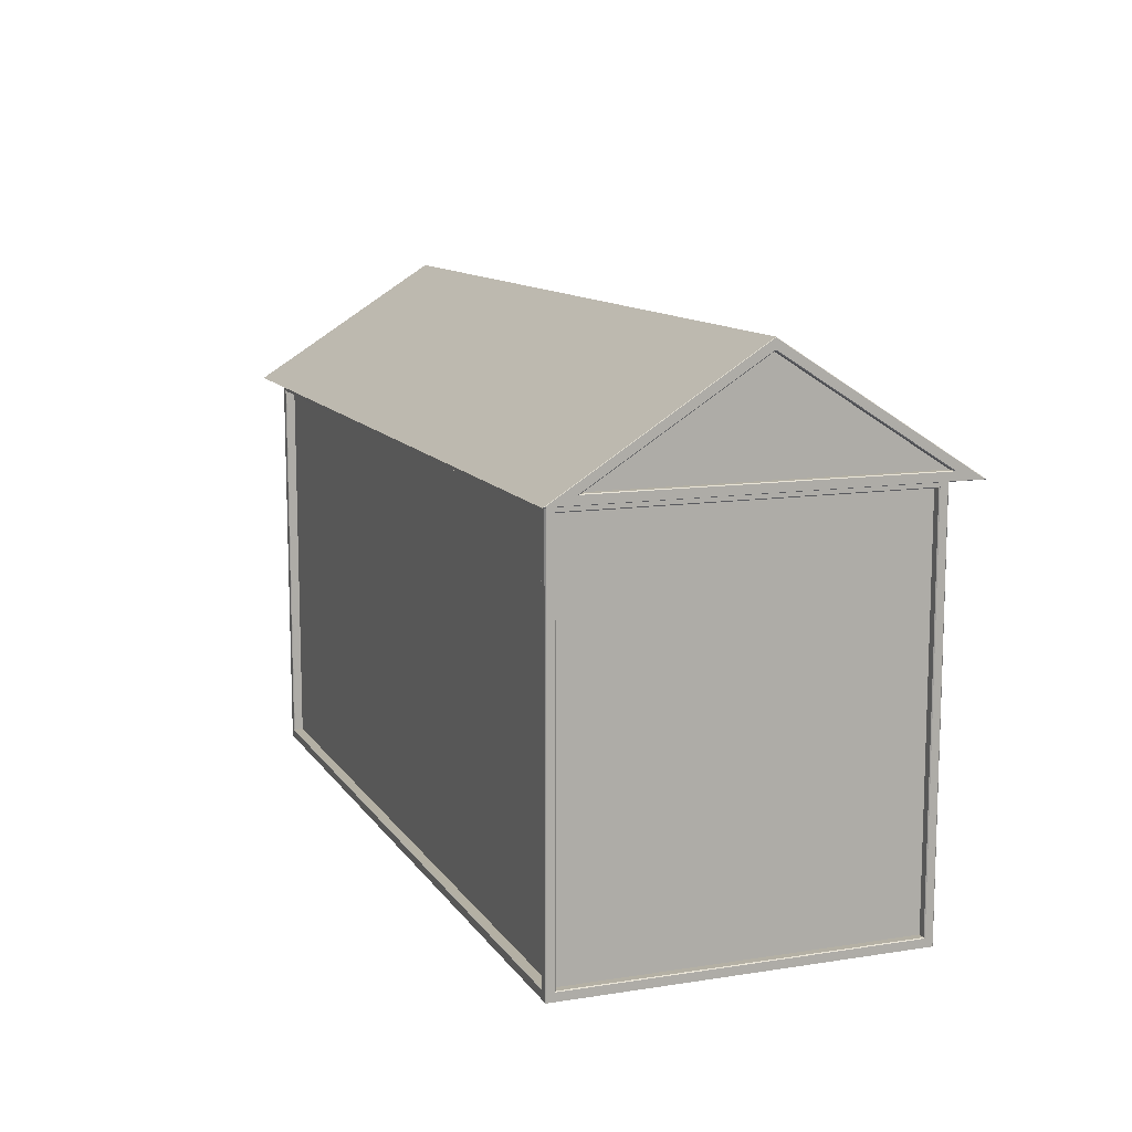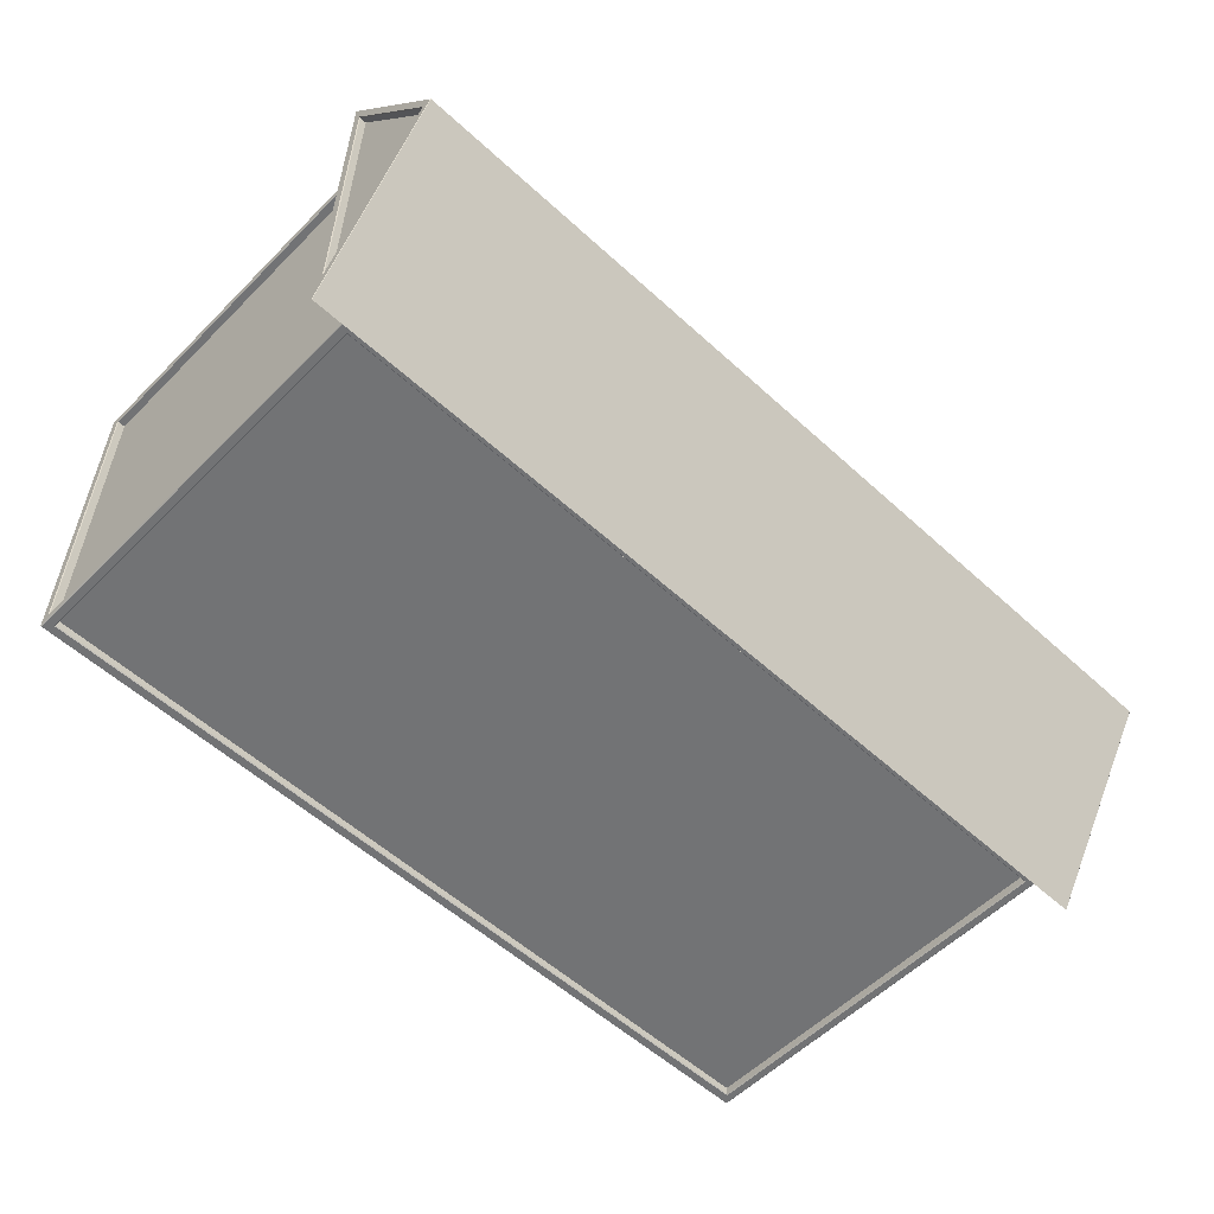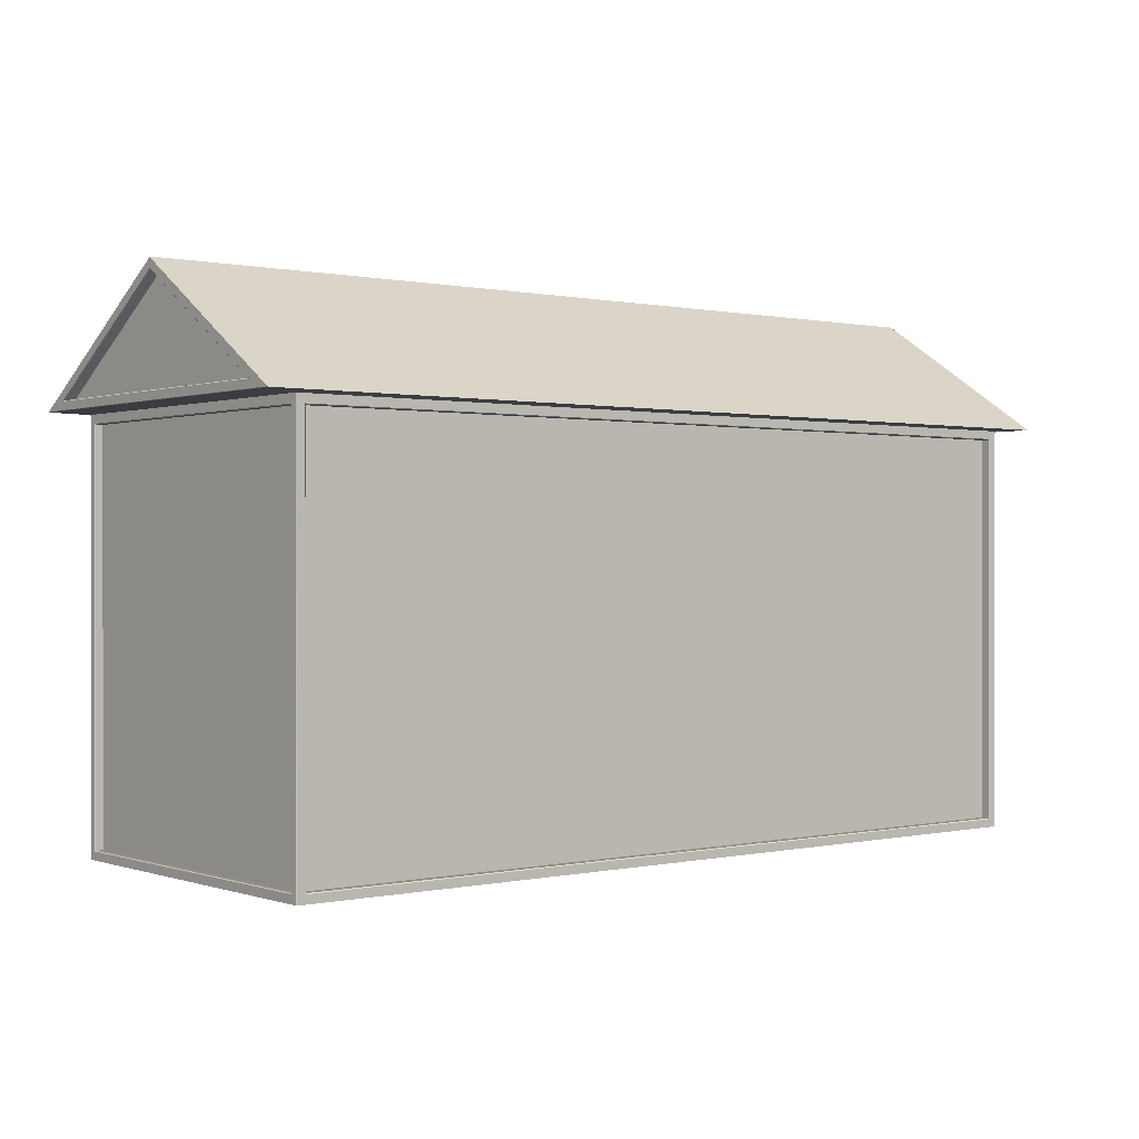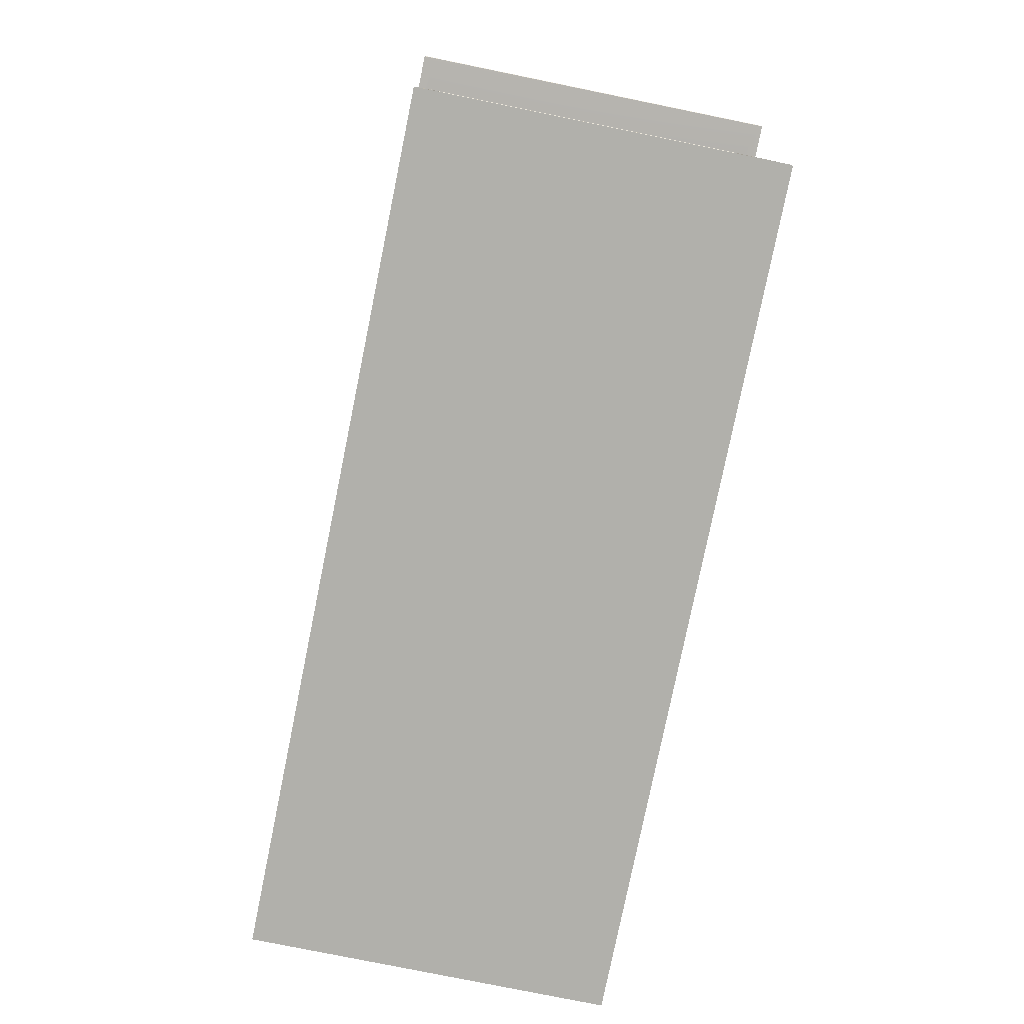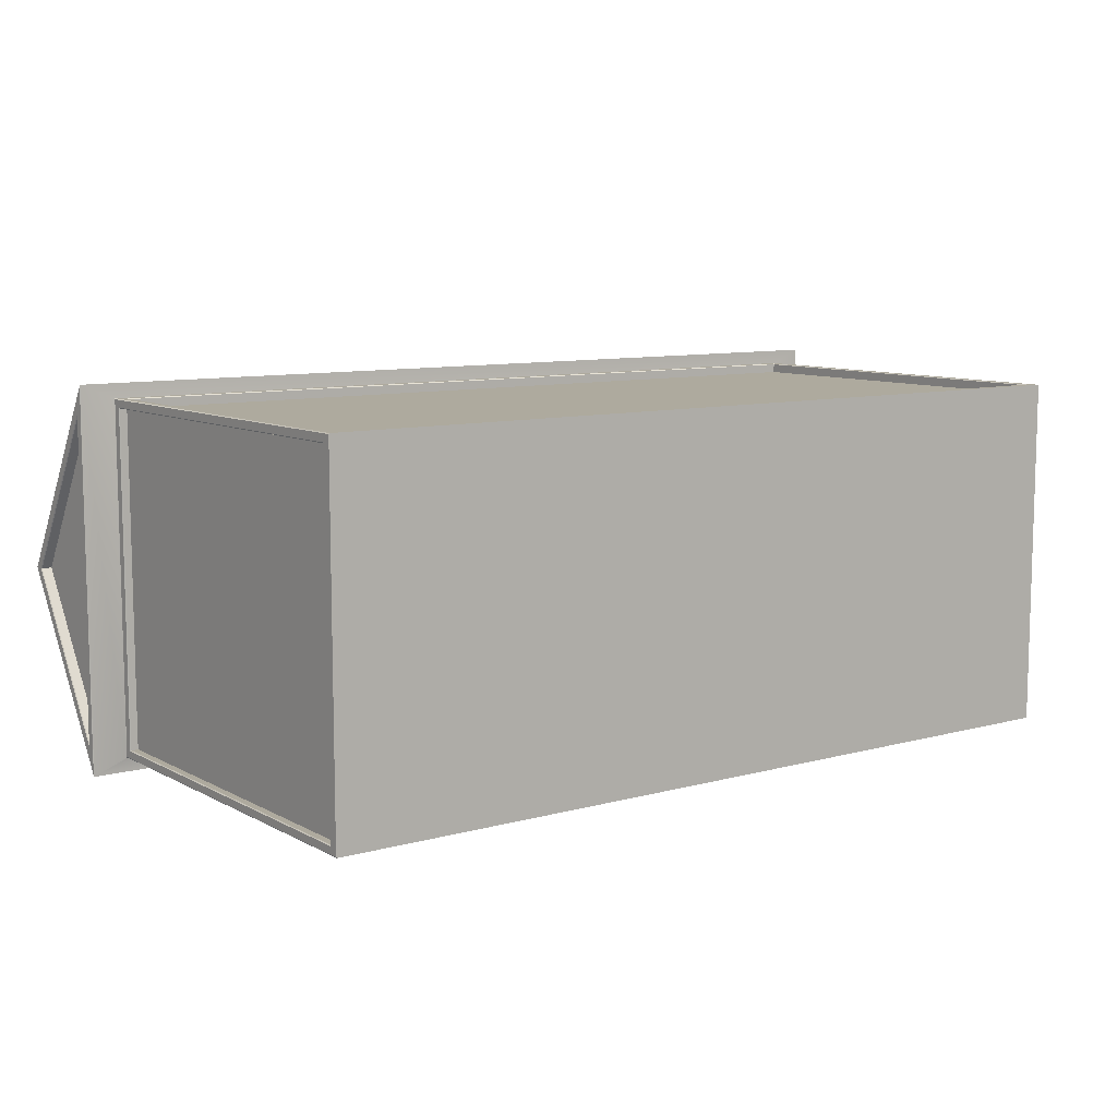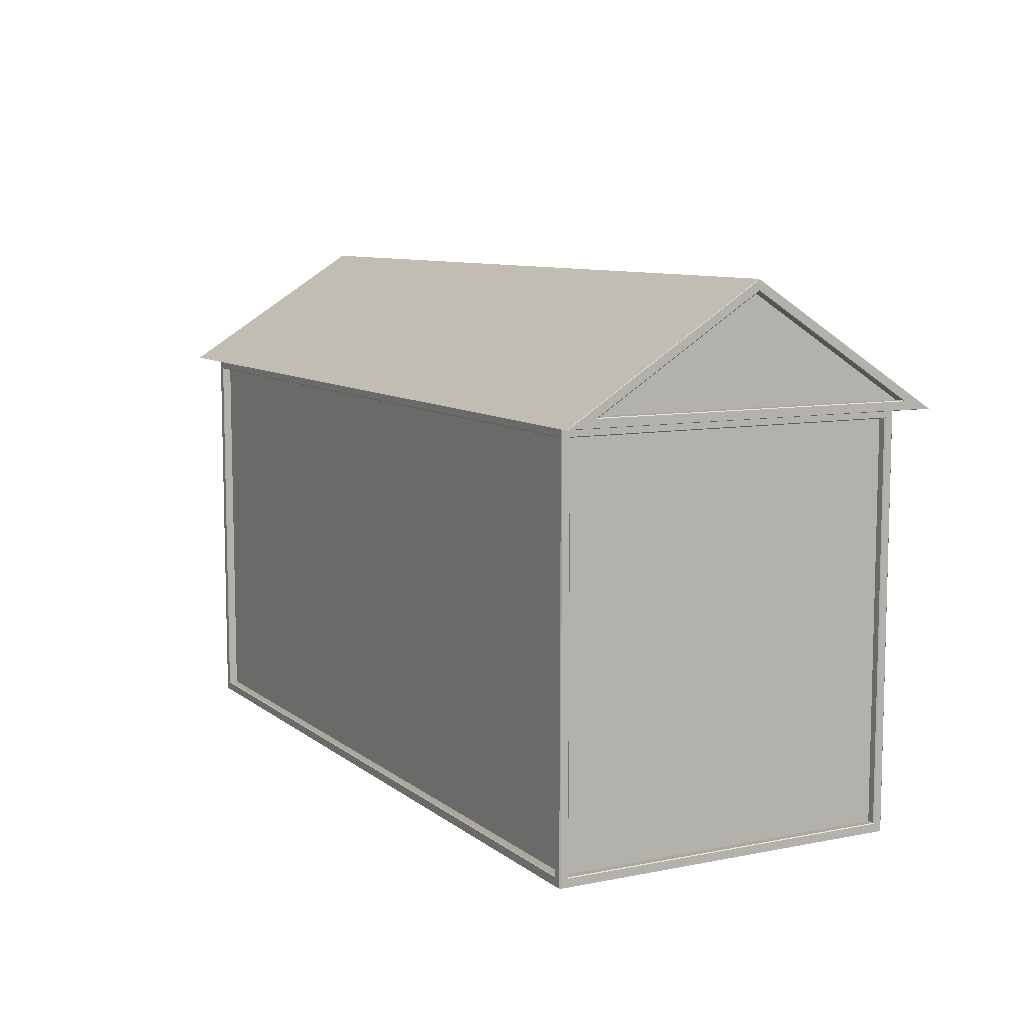
<metadata>
{"format":"obj","ext":"obj","renderer":"f3d","projection":"perspective","resolution":1024,"background":"white","views":[{"elev":11.4,"azim":69.3,"up":"+Y"},{"elev":-55.8,"azim":136.2,"up":"+Z"},{"elev":0.2,"azim":-39.0,"up":"+Y"},{"elev":-78.5,"azim":78.5,"up":"+Y"},{"elev":9.2,"azim":-36.1,"up":"+Z"},{"elev":8.7,"azim":-118.0,"up":"+Y"}]}
</metadata>
<code>
g pCube1
v 2.479 2.357 0.8846
v 2.479 2.357 -0.8846
v 2.479 2.92 0
v -2.461 2.357 0.8846
v -2.461 2.357 -0.8846
v -2.461 2.92 0
v -2.279 0.09728 0.9228
v 2.279 0.09728 0.9228
v 2.279 2.247 0.9228
v -2.279 2.247 0.9228
v -2.279 2.247 -0.9278
v 2.279 2.247 -0.9278
v 2.279 0.09728 -0.9278
v -2.279 0.09728 -0.9278
v -2.285 0.09728 -0.9263
v -2.285 0.09728 0.9263
v -2.285 2.247 0.9263
v -2.285 2.247 -0.9263
v 2.284 0.09728 -0.9263
v 2.284 0.09728 0.9263
v 2.284 2.247 -0.9263
v 2.284 2.247 0.9263
v -2.283 0.0929 0.9763
v -2.279 0.09728 0.972
v 2.283 0.0929 0.9763
v 2.279 0.09728 0.972
v 2.283 2.251 0.9763
v 2.279 2.247 0.972
v -2.283 2.251 0.9763
v -2.279 2.247 0.972
v -2.283 2.251 -0.9763
v -2.279 2.247 -0.972
v 2.283 2.251 -0.9763
v 2.279 2.247 -0.972
v 2.283 0.0929 -0.9763
v 2.279 0.09728 -0.972
v -2.283 0.0929 -0.9763
v -2.279 0.09728 -0.972
v -2.329 0.0929 -0.9307
v -2.324 0.09728 -0.9263
v -2.329 0.0929 0.9307
v -2.324 0.09728 0.9263
v -2.329 2.251 0.9307
v -2.324 2.247 0.9263
v -2.329 2.251 -0.9307
v -2.324 2.247 -0.9263
v 2.329 0.0929 -0.9307
v 2.324 0.09728 -0.9263
v 2.329 0.0929 0.9307
v 2.324 0.09728 0.9263
v 2.329 2.251 -0.9307
v 2.324 2.247 -0.9263
v 2.329 2.251 0.9307
v 2.324 2.247 0.9263
v -2.329 0.05184 0.9718
v -2.329 0.04728 0.9724
v -2.325 0.04728 0.9763
v -2.324 0.05184 0.9763
v -2.329 2.292 0.9718
v -2.324 2.292 0.9763
v -2.326 2.297 0.9763
v -2.332 2.297 0.9776
v -2.329 2.297 0.9731
v 2.329 0.05184 0.9718
v 2.324 0.05184 0.9763
v 2.325 0.04728 0.9763
v 2.329 0.04728 0.9718
v 2.329 2.292 0.9718
v 2.329 2.297 0.9731
v 2.332 2.297 0.9776
v 2.324 2.297 0.9763
v 2.324 2.292 0.9763
v -2.329 0.05184 -0.9718
v -2.324 0.05184 -0.9763
v -2.324 0.04728 -0.9763
v -2.329 0.04728 -0.9718
v -2.329 2.292 -0.9718
v -2.329 2.297 -0.9731
v -2.332 2.297 -0.9776
v -2.324 2.297 -0.9763
v -2.324 2.292 -0.9763
v 2.329 0.05184 -0.9718
v 2.329 0.04728 -0.9718
v 2.324 0.04728 -0.9763
v 2.324 0.05184 -0.9763
v 2.329 2.292 -0.9718
v 2.324 2.292 -0.9763
v 2.326 2.297 -0.9763
v 2.332 2.297 -0.9776
v 2.329 2.297 -0.9731
v 2.519 2.353 0.8986
v 2.515 2.357 0.8846
v 2.519 2.353 -0.8986
v 2.515 2.357 -0.8846
v 2.519 2.924 0
v 2.515 2.92 0
v -2.519 2.353 0.8986
v -2.515 2.357 0.8846
v -2.519 2.353 -0.8986
v -2.515 2.357 -0.8846
v -2.519 2.924 0
v -2.515 2.92 0
v -2.517 2.307 1.056
v -2.519 2.309 1.049
v -2.517 2.307 -1.056
v -2.519 2.309 -1.049
v 2.517 2.307 1.056
v 2.519 2.309 1.049
v 2.517 2.307 -1.056
v 2.519 2.309 -1.049
v -2.517 2.979 0
v -2.519 2.976 0
v 2.517 2.979 0
v 2.519 2.976 0
f 7 8 9 10
f 11 12 13 14
f 20 19 21 22
f 15 16 17 18
f 1 2 3
f 5 4 6
f 23 24 30 29
f 24 23 25 26
f 26 25 27 28
f 28 27 29 30
f 31 32 38 37
f 32 31 33 34
f 34 33 35 36
f 36 35 37 38
f 39 40 46 45
f 40 39 41 42
f 42 41 43 44
f 44 43 45 46
f 47 48 50 49
f 48 47 51 52
f 49 50 54 53
f 52 51 53 54
f 65 72 27 25
f 58 57 66 65 25 23
f 72 71 61 60 29 27
f 60 58 23 29
f 24 26 8 7
f 26 28 9 8
f 28 30 10 9
f 30 24 7 10
f 87 85 35 33
f 81 80 88 87 33 31
f 85 84 75 74 37 35
f 74 81 31 37
f 32 34 12 11
f 34 36 13 12
f 36 38 14 13
f 38 32 11 14
f 55 59 43 41
f 59 63 78 77 45 43
f 73 76 56 55 41 39
f 77 73 39 45
f 40 42 16 15
f 42 44 17 16
f 44 46 18 17
f 46 40 15 18
f 82 86 51 47
f 64 67 83 82 47 49
f 86 90 69 68 53 51
f 68 64 49 53
f 50 48 19 20
f 48 52 21 19
f 52 54 22 21
f 54 50 20 22
f 76 75 84 83 67 66 57 56
f 55 58 60 59
f 55 56 57 58
f 59 60 61 62 63
f 65 64 68 72
f 64 65 66 67
f 68 69 70 71 72
f 74 73 77 81
f 73 74 75 76
f 77 78 79 80 81
f 82 85 87 86
f 82 83 84 85
f 86 87 88 89 90
f 91 92 96 95
f 92 91 93 94
f 94 93 95 96
f 97 98 100 99
f 98 97 101 102
f 99 100 102 101
f 92 94 2 1
f 94 96 3 2
f 96 92 1 3
f 100 98 4 5
f 98 102 6 4
f 102 100 5 6
f 103 104 106 105
f 104 103 111 112
f 105 106 112 111
f 107 108 114 113
f 108 107 109 110
f 110 109 113 114
f 103 107 113 111
f 109 105 111 113
f 105 109 89 88 80 79
f 62 61 71 70 107 103
f 70 69 90 89 109 107
f 79 78 63 62 103 105
f 108 110 93 91
f 110 114 95 93
f 114 108 91 95
f 106 104 97 99
f 104 112 101 97
f 112 106 99 101

</code>
